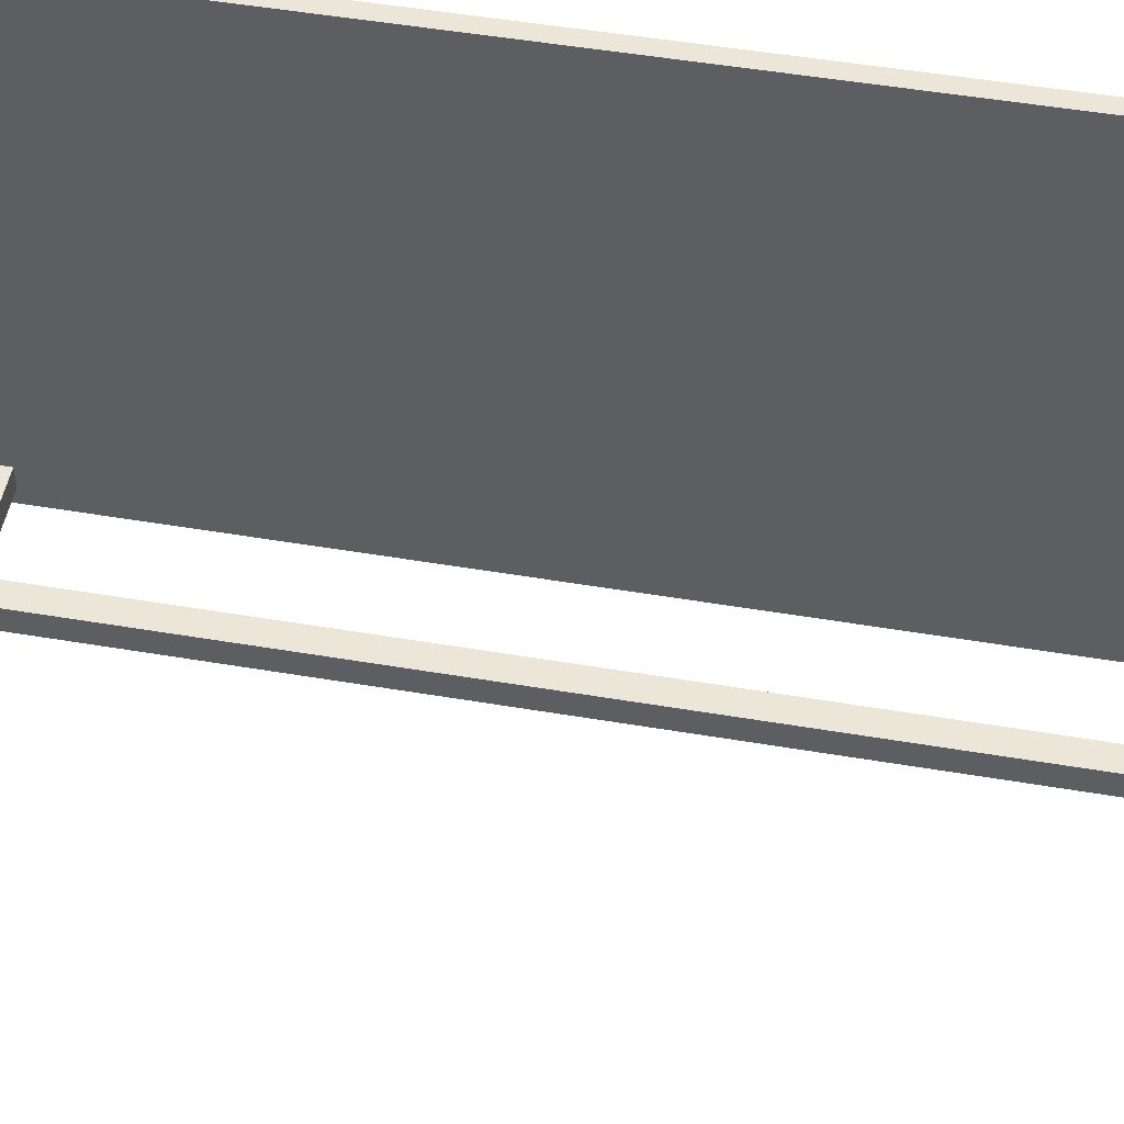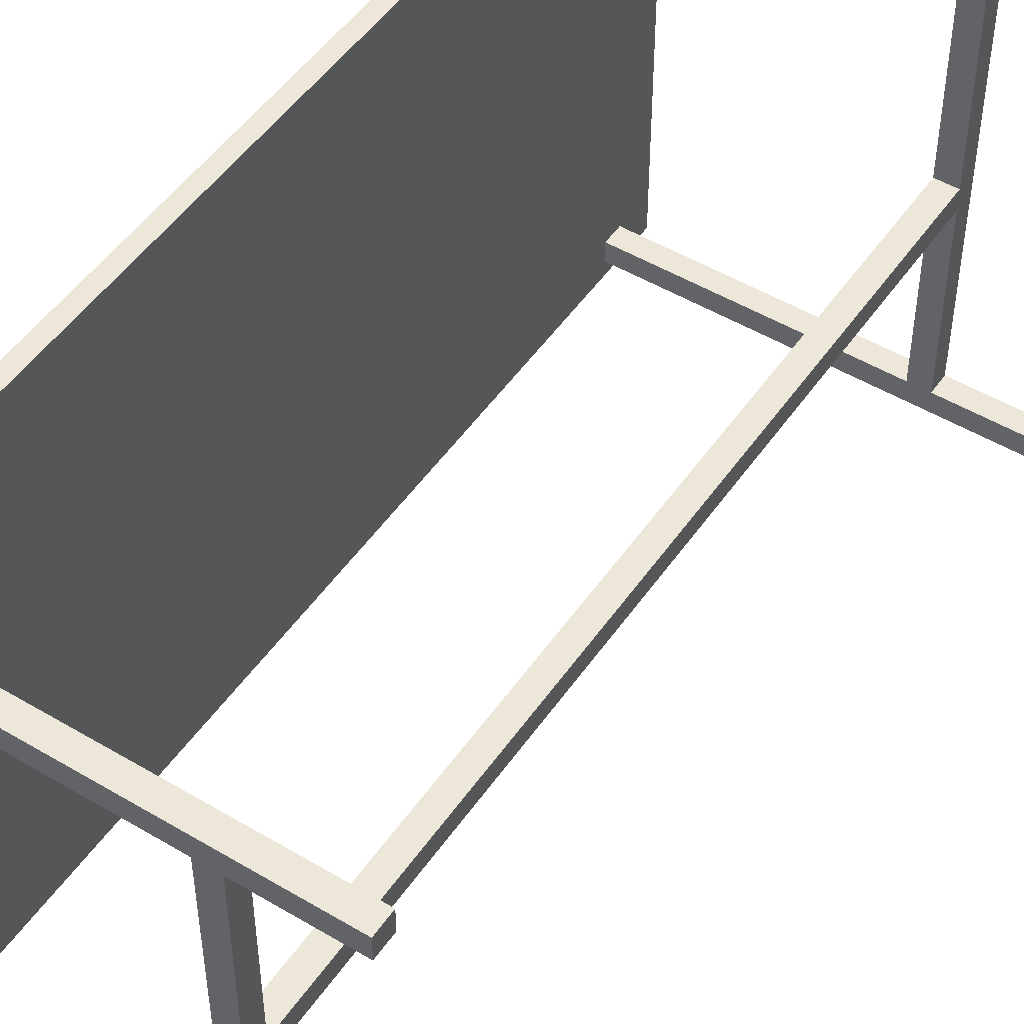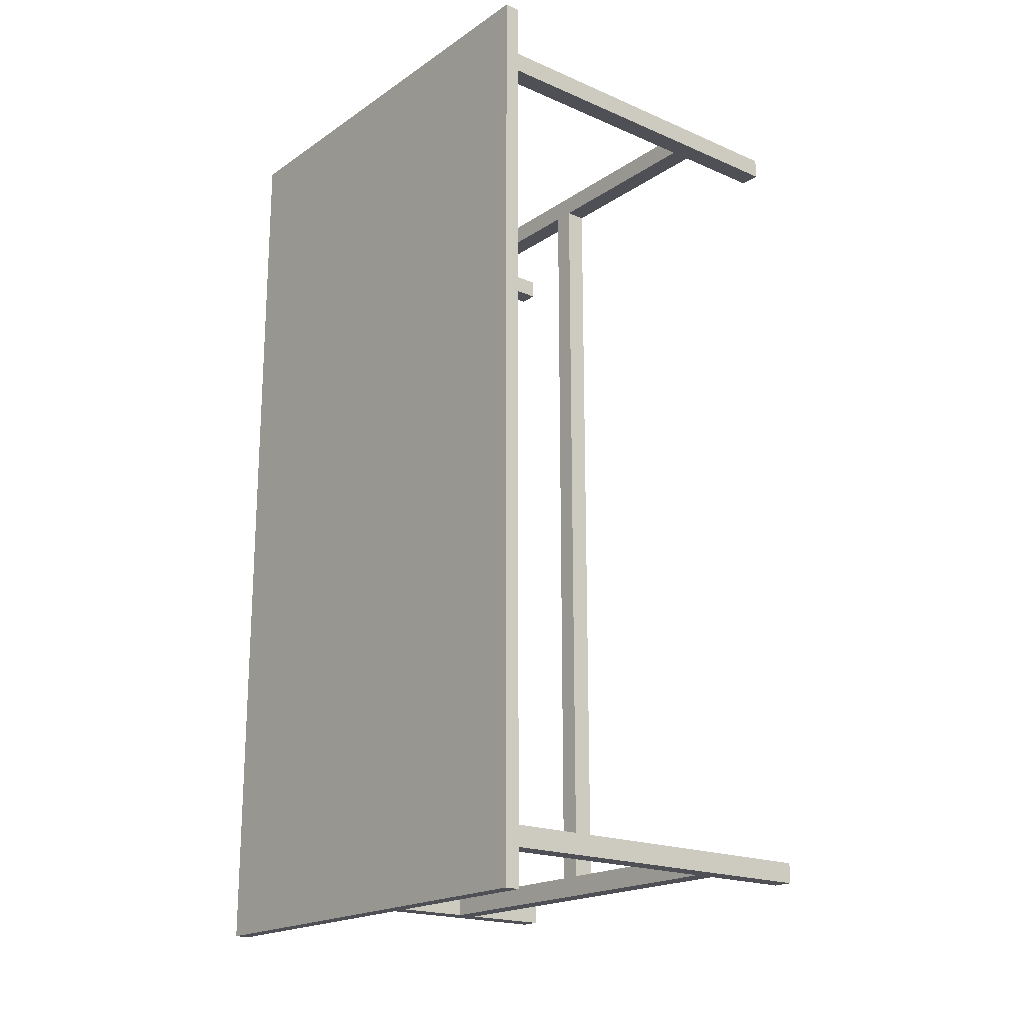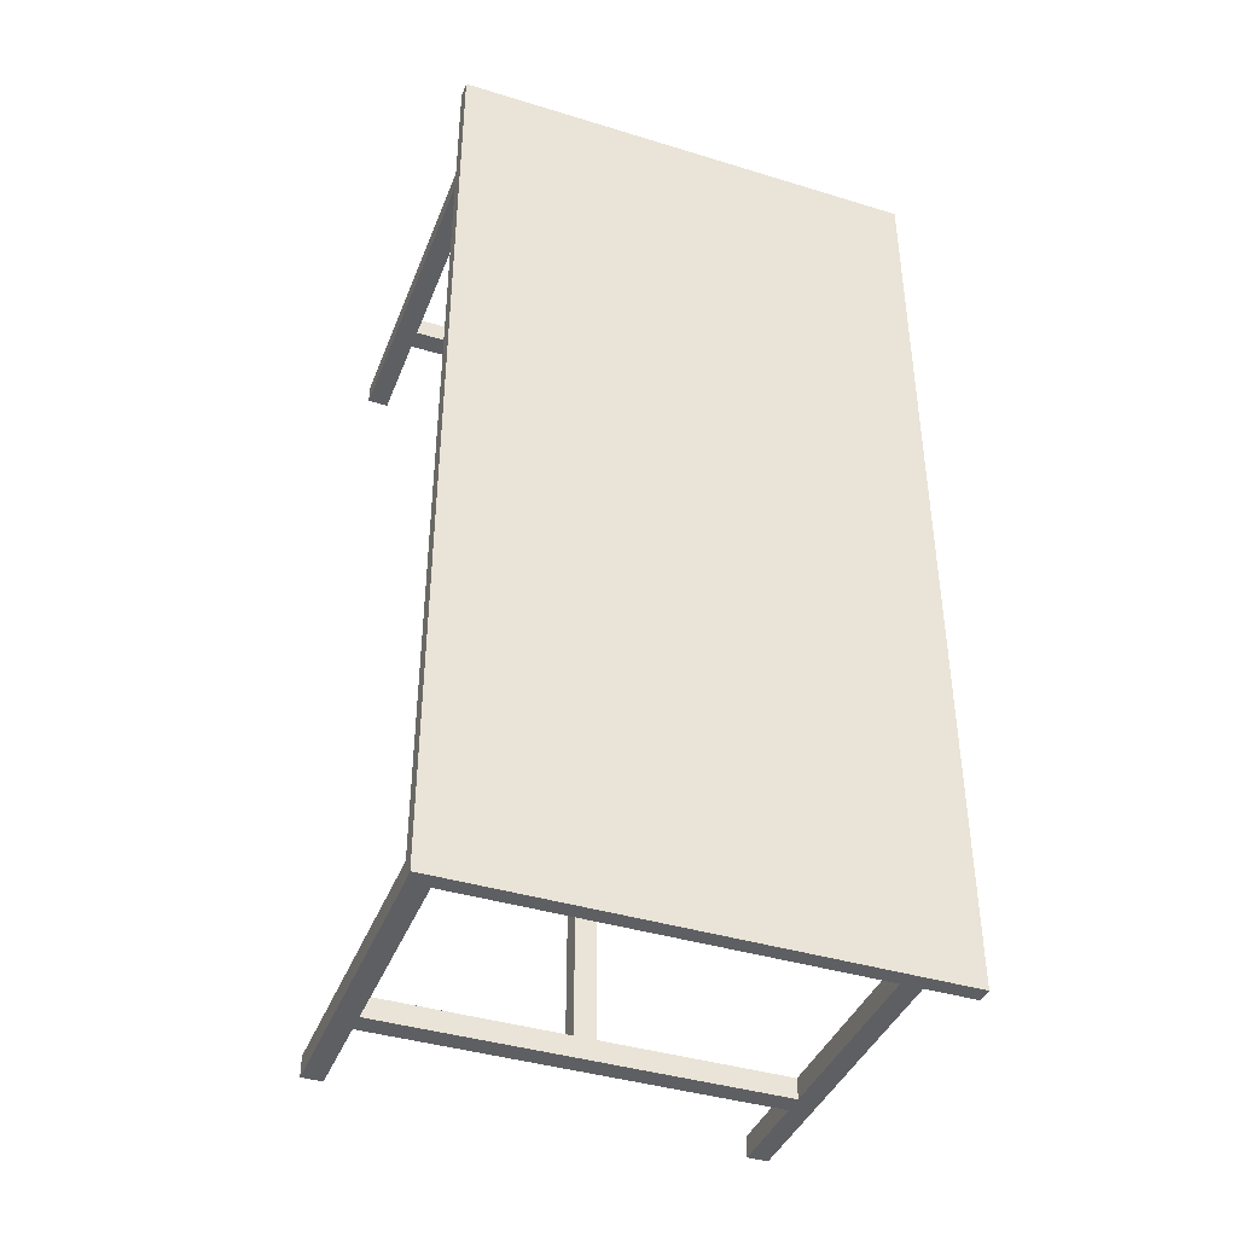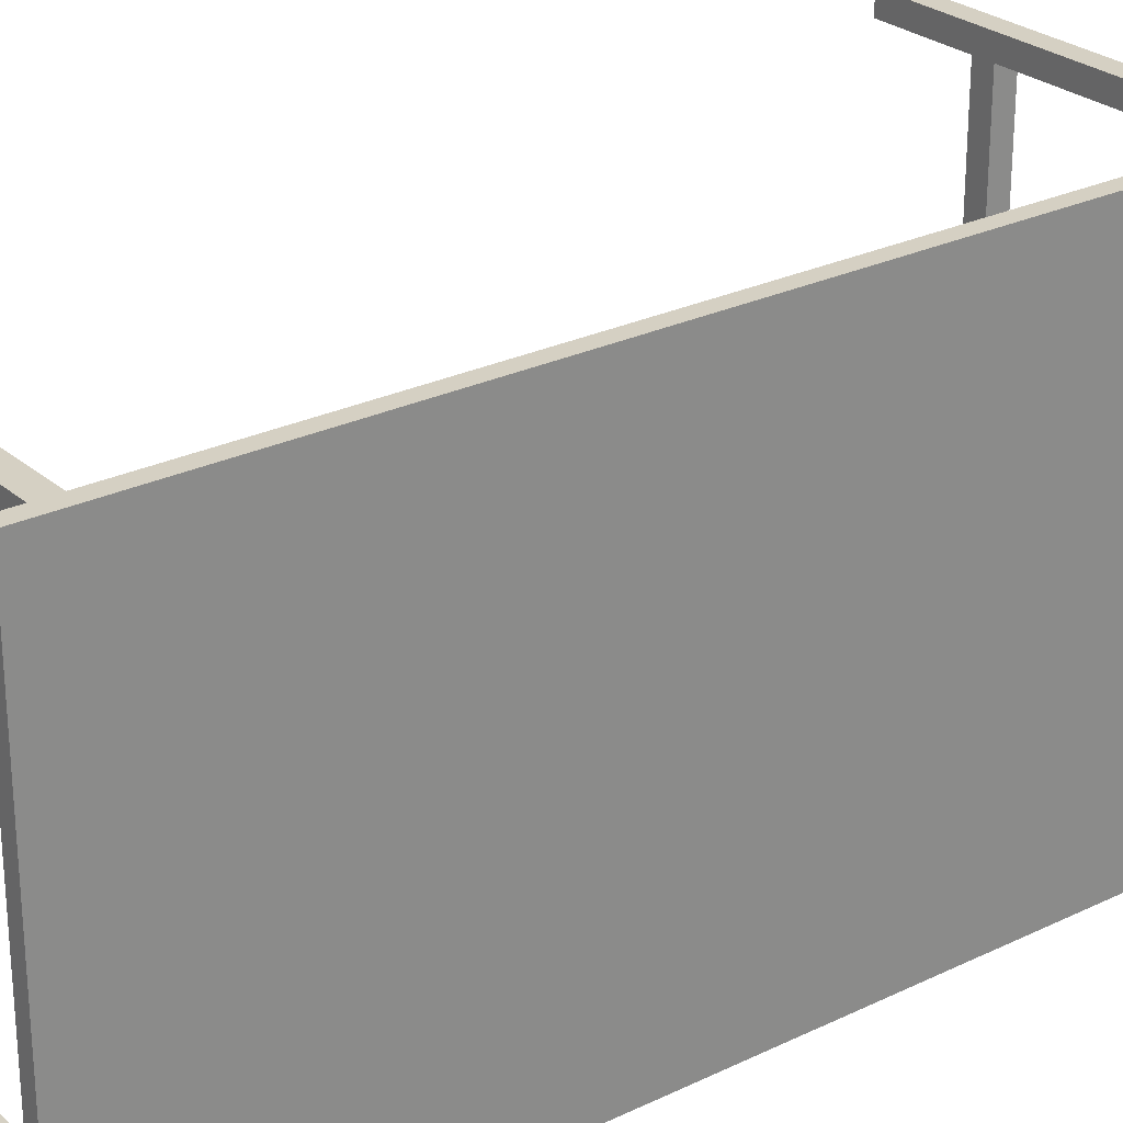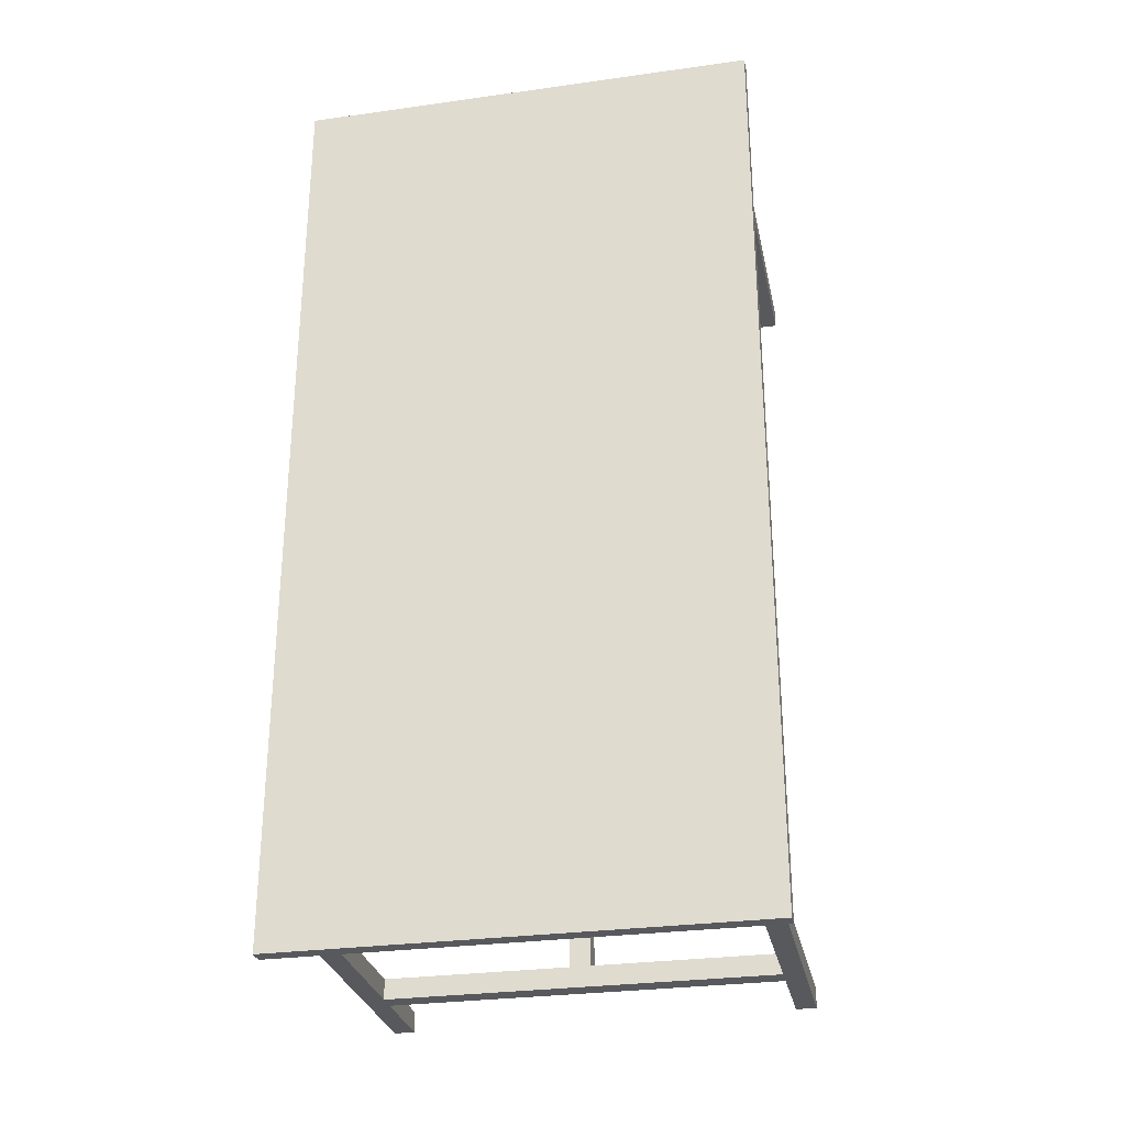
<metadata>
{"format":"obj","ext":"obj","renderer":"f3d","projection":"perspective","resolution":1024,"background":"white","views":[{"elev":49.3,"azim":100.7,"up":"+Z"},{"elev":49.7,"azim":33.3,"up":"+Z"},{"elev":-19.4,"azim":-38.9,"up":"+Y"},{"elev":-40.6,"azim":-110.5,"up":"+Y"},{"elev":26.4,"azim":-127.2,"up":"+Z"},{"elev":-29.0,"azim":-78.3,"up":"+Y"}]}
</metadata>
<code>
o mat2.001
v 0 0.78 0.42
v 0 0.82 0.42
v -0.74 0.82 0.42
v -0.74 0.78 0.42
v 0 0.82 0.38
v -0.74 0.82 0.38
v 0 0.78 0.38
v -0.74 0.78 0.38
v -0.74 -0.78 0.42
v -0.74 -0.82 0.42
v 0 -0.82 0.42
v 0 -0.78 0.42
v -0.74 -0.82 0.38
v 0 -0.82 0.38
v -0.74 -0.78 0.38
v 0 -0.78 0.38
v -0.74 0.78 -0.42
v -0.74 0.82 -0.42
v -0 0.82 -0.42
v -0 0.78 -0.42
v -0.74 0.82 -0.38
v -0 0.82 -0.38
v -0.74 0.78 -0.38
v -0 0.78 -0.38
v -0 -0.78 -0.42
v -0 -0.82 -0.42
v -0.74 -0.82 -0.42
v -0.74 -0.78 -0.42
v -0 -0.82 -0.38
v -0.74 -0.82 -0.38
v -0 -0.78 -0.38
v -0.74 -0.78 -0.38
v -0.18 0.78 0.3896
v -0.18 0.82 0.3896
v -0.22 0.82 0.3896
v -0.22 0.78 0.3896
v -0.18 0.82 -0.3896
v -0.22 0.82 -0.3896
v -0.18 0.78 -0.3896
v -0.22 0.78 -0.3896
v -0.22 -0.78 0.3896
v -0.22 -0.82 0.3896
v -0.18 -0.82 0.3896
v -0.18 -0.78 0.3896
v -0.22 -0.82 -0.3896
v -0.18 -0.82 -0.3896
v -0.22 -0.78 -0.3896
v -0.18 -0.78 -0.3896
v -0.18 -0.8 0.02
v -0.18 0.8 0.02
v -0.22 0.8 0.02
v -0.22 -0.8 0.02
v -0.18 0.8 -0.02
v -0.22 0.8 -0.02
v -0.18 -0.8 -0.02
v -0.22 -0.8 -0.02
f 1 2 3 4
f 2 5 6 3
f 5 7 8 6
f 7 1 4 8
f 4 3 6 8
f 7 5 2 1
f 9 10 11 12
f 10 13 14 11
f 13 15 16 14
f 15 9 12 16
f 15 13 10 9
f 12 11 14 16
f 17 18 19 20
f 18 21 22 19
f 21 23 24 22
f 23 17 20 24
f 23 21 18 17
f 20 19 22 24
f 25 26 27 28
f 26 29 30 27
f 29 31 32 30
f 31 25 28 32
f 28 27 30 32
f 31 29 26 25
f 33 34 35 36
f 34 37 38 35
f 37 39 40 38
f 39 33 36 40
f 36 35 38 40
f 39 37 34 33
f 41 42 43 44
f 42 45 46 43
f 45 47 48 46
f 47 41 44 48
f 47 45 42 41
f 44 43 46 48
f 49 50 51 52
f 50 53 54 51
f 53 55 56 54
f 55 49 52 56
f 52 51 54 56
f 55 53 50 49
o mat1.001
v -0.7254 -0.9 0.45
v -0.7254 0.9 0.45
v -0.7546 0.9 0.45
v -0.7546 -0.9 0.45
v -0.7254 0.9 -0.45
v -0.7254 -0.9 -0.45
v -0.7546 -0.9 -0.45
v -0.7546 0.9 -0.45
f 57 58 59 60
f 61 62 63 64
f 62 57 60 63
f 60 59 64 63
f 62 61 58 57
f 58 61 64 59

</code>
